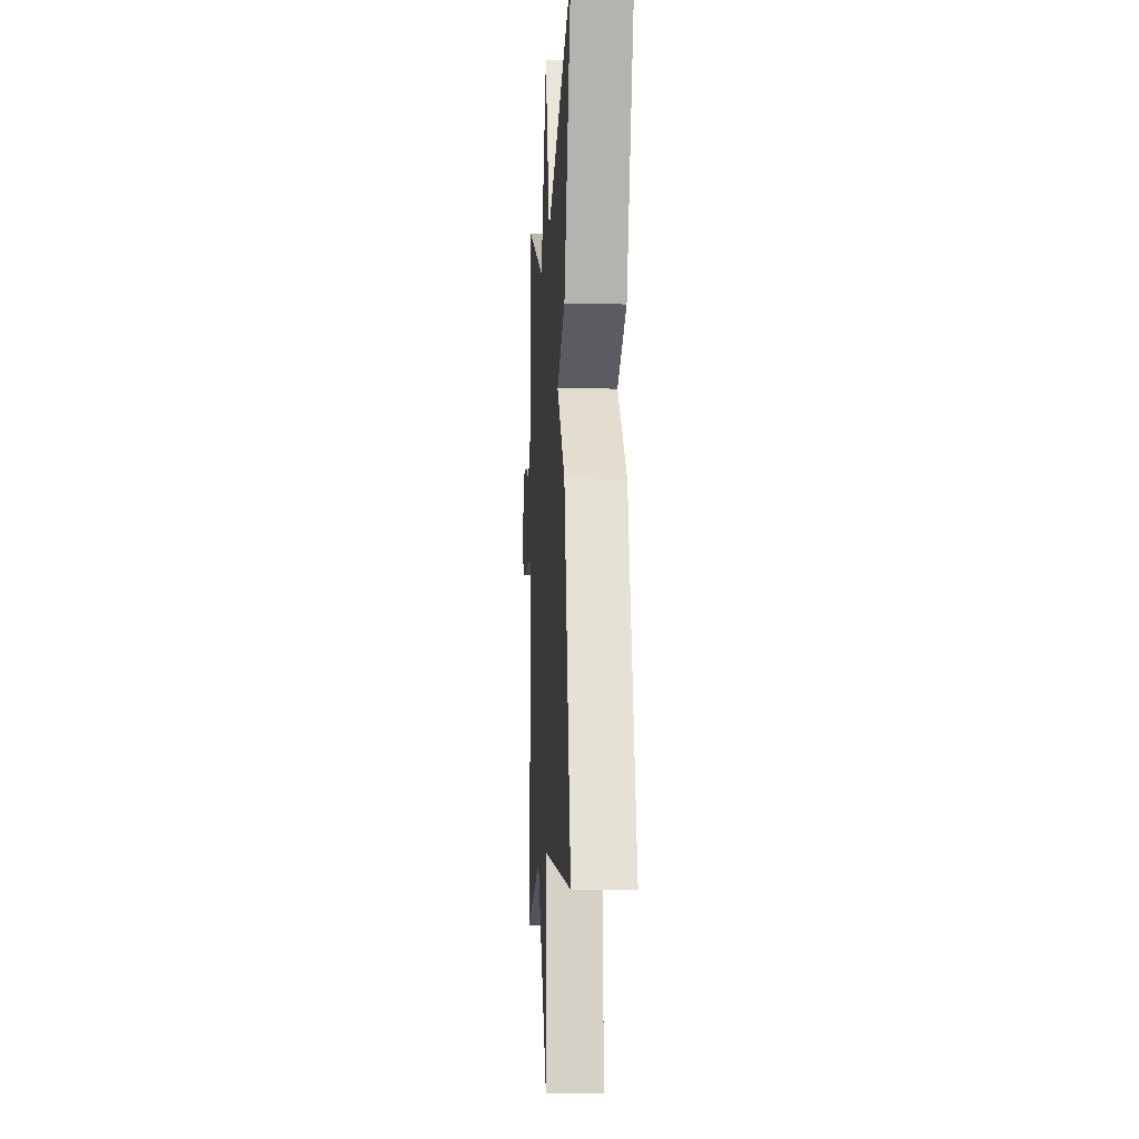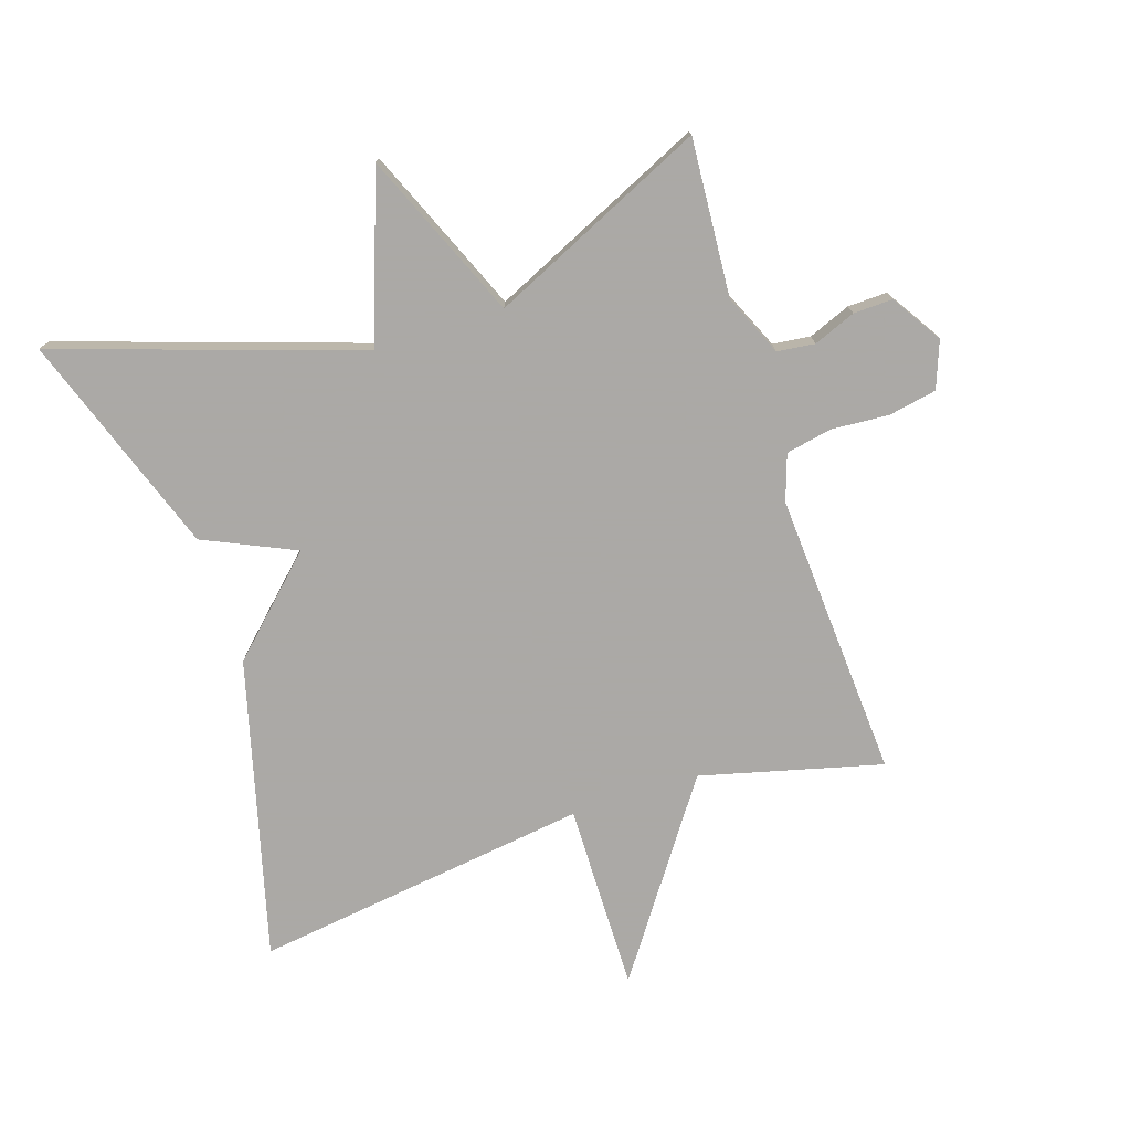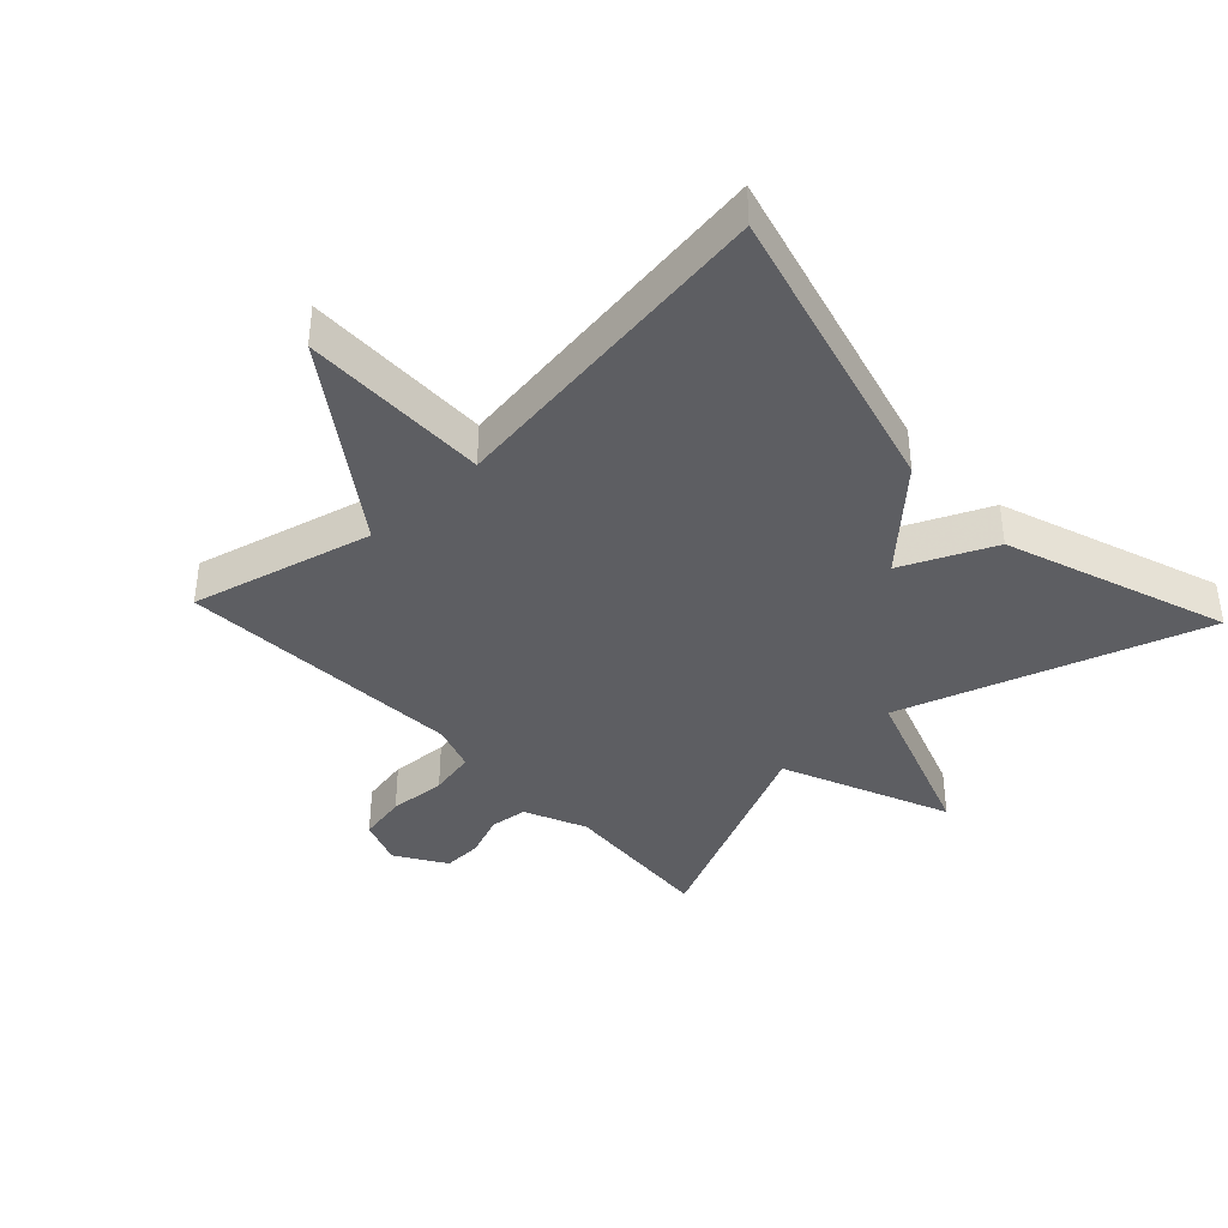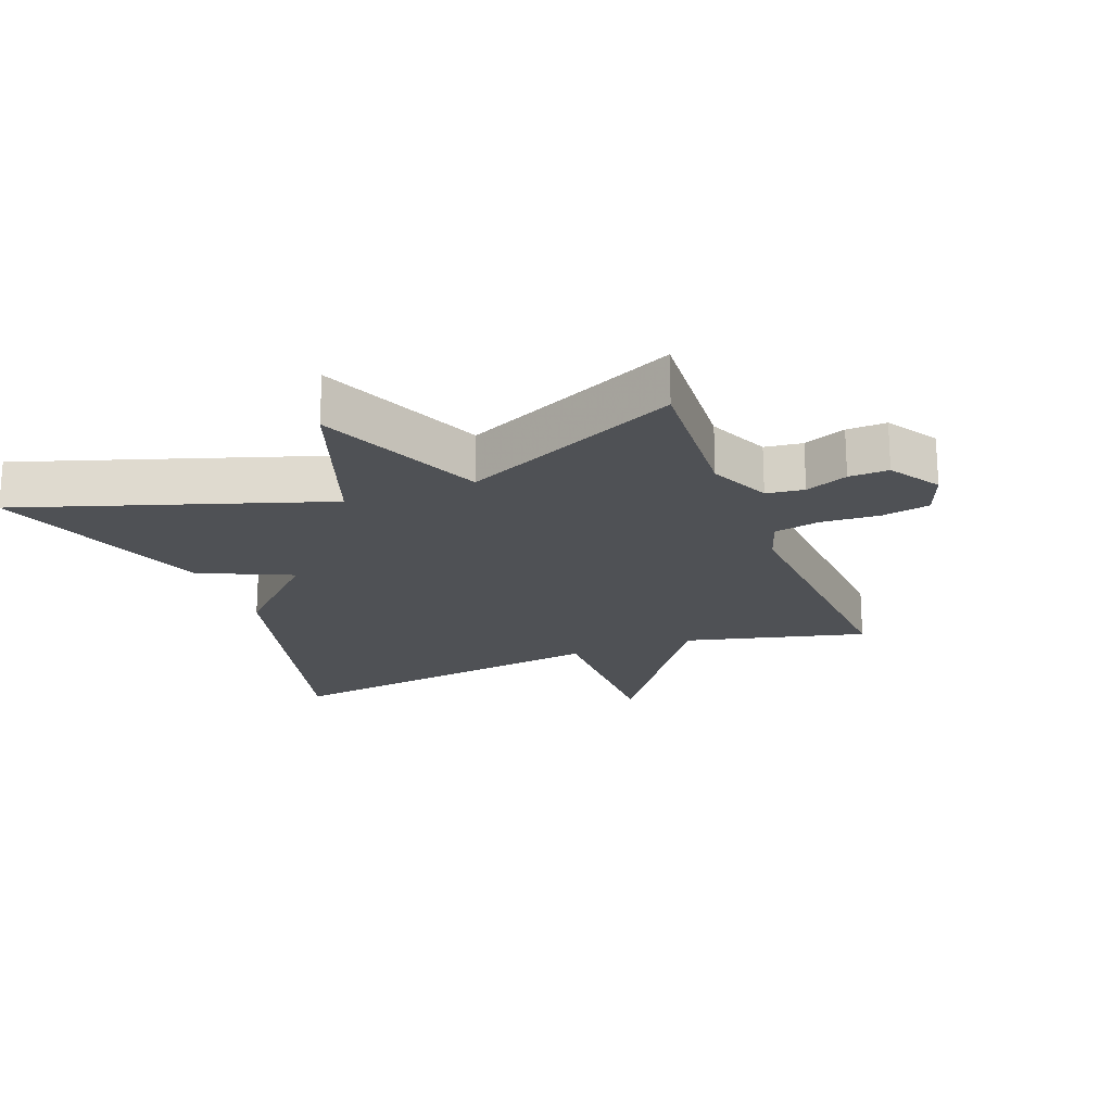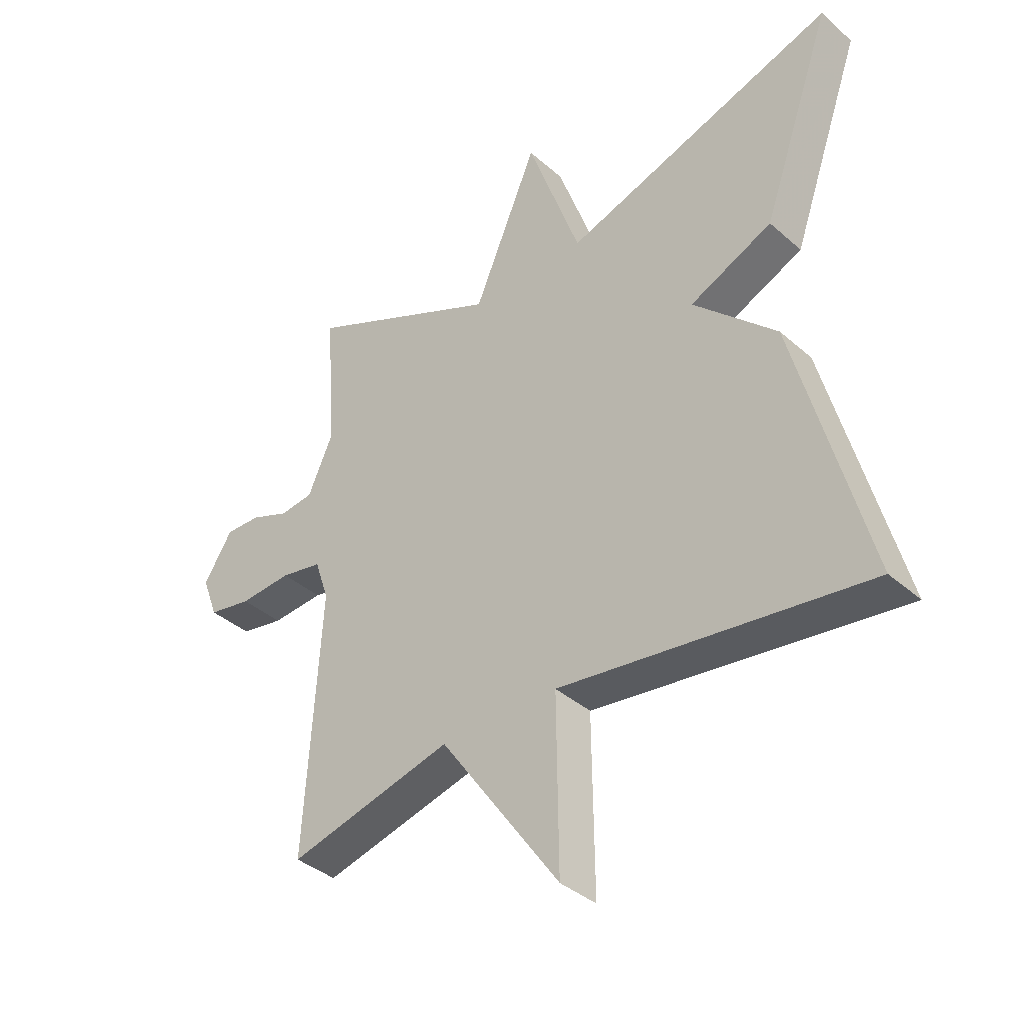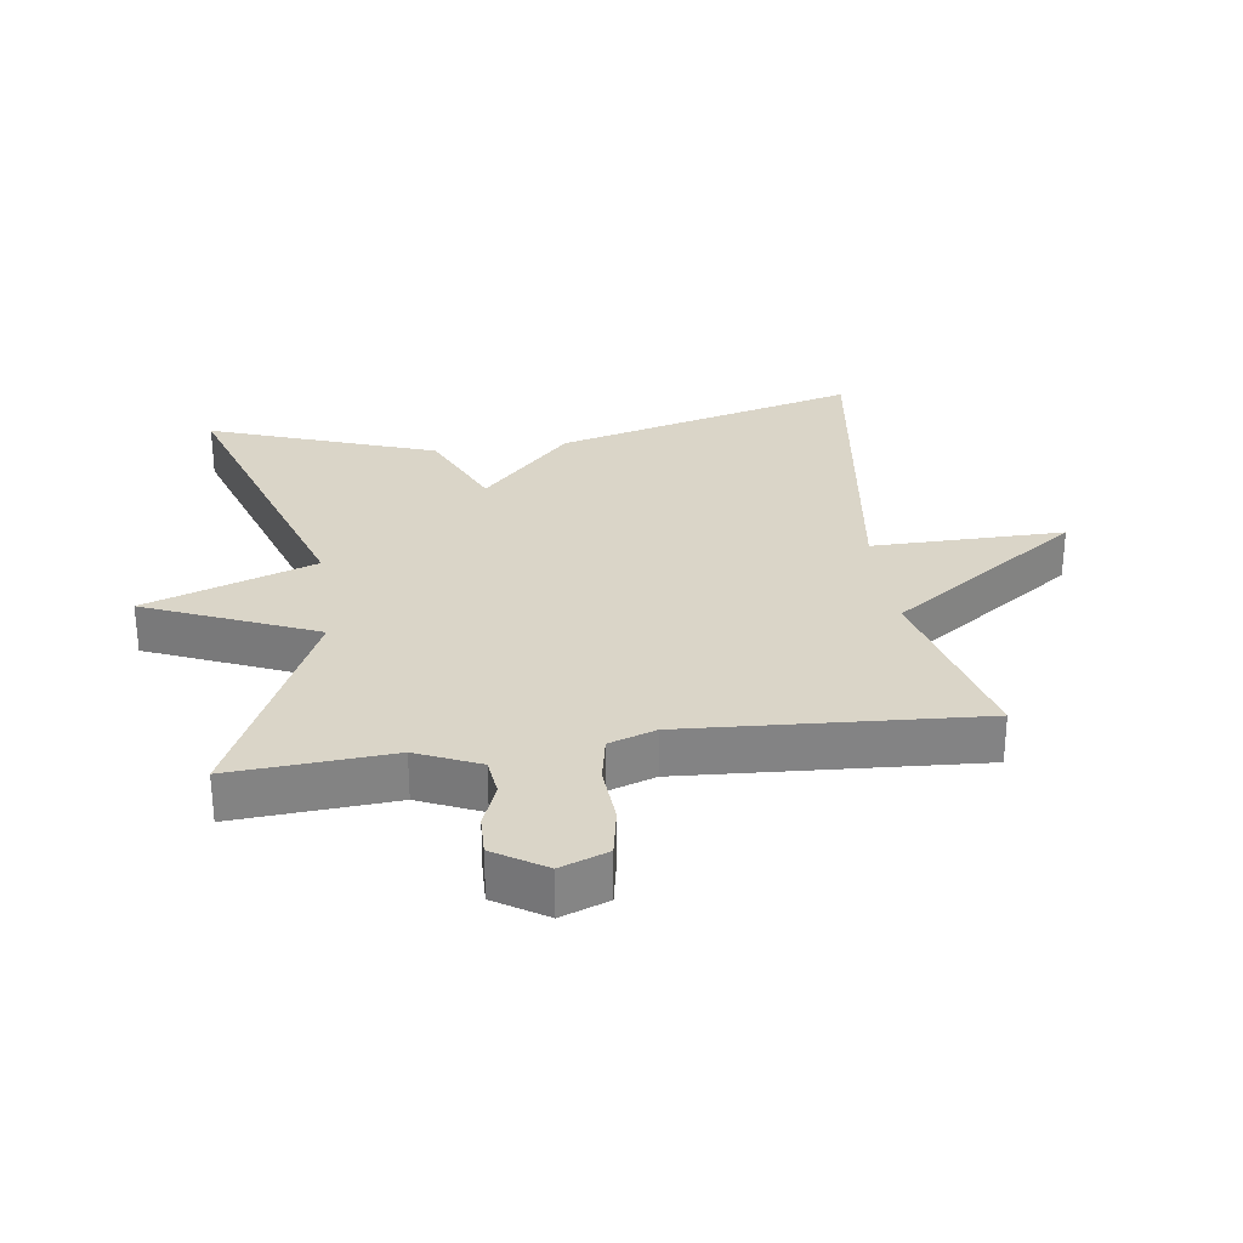
<metadata>
{"format":"obj","ext":"obj","renderer":"f3d","projection":"perspective","resolution":1024,"background":"white","views":[{"elev":-9.5,"azim":-93.3,"up":"+Z"},{"elev":-75.5,"azim":18.0,"up":"+Y"},{"elev":-39.2,"azim":-136.8,"up":"+Y"},{"elev":-20.1,"azim":21.1,"up":"+Y"},{"elev":-38.0,"azim":-138.0,"up":"+Z"},{"elev":29.2,"azim":82.1,"up":"+Y"}]}
</metadata>
<code>
v -0.5 0.07 0.5
v -0.034 0.07 0.346
v 0.057 0.07 0.603
v 0.166 0.07 0.346
v 0.5 0.07 0.5
v 0.483 0.07 0.258
v 0.525 0.07 0.163
v 0.583 0.07 0.156
v 0.648 0.07 0.182
v 0.709 0.07 0.184
v 0.758 0.07 0.107
v 0.731 0.07 0.035
v 0.657 0.07 0.021
v 0.568 0.07 0.027
v 0.497 0.07 0.013
v 0.473 0.07 -0.058
v 0.5 0.07 -0.5
v 0.221 0.07 -0.429
v 0.018 0.07 -0.719
v 0.021 0.07 -0.429
v -0.5 0.07 -0.5
v -0.379 0.07 -0.041
v -0.238 0.07 0.095
v -0.379 0.07 0.159
v -0.5 0 0.5
v -0.034 0 0.346
v 0.057 0 0.603
v 0.166 0 0.346
v 0.5 0 0.5
v 0.483 0 0.258
v 0.525 0 0.163
v 0.583 0 0.156
v 0.648 0 0.182
v 0.709 0 0.184
v 0.758 0 0.107
v 0.731 0 0.035
v 0.657 0 0.021
v 0.568 0 0.027
v 0.497 0 0.013
v 0.473 0 -0.058
v 0.5 0 -0.5
v 0.221 0 -0.429
v 0.018 0 -0.719
v 0.021 0 -0.429
v -0.5 0 -0.5
v -0.379 0 -0.041
v -0.238 0 0.095
v -0.379 0 0.159
f 23 24 1 2
f 20 21 22 23
f 20 23 2
f 18 19 20
f 2 3 4
f 20 2 4
f 18 20 4
f 16 17 18 4
f 15 16 4
f 14 15 4
f 12 13 14
f 11 12 14
f 10 11 14
f 9 10 14
f 8 9 14
f 7 8 14
f 6 7 14 4
f 4 5 6
f 26 25 48 47
f 47 46 45 44
f 26 47 44
f 44 43 42
f 28 27 26
f 28 26 44
f 28 44 42
f 28 42 41 40
f 28 40 39
f 28 39 38
f 38 37 36
f 38 36 35
f 38 35 34
f 38 34 33
f 38 33 32
f 38 32 31
f 28 38 31 30
f 30 29 28
f 1 25 26 2
f 2 26 27 3
f 3 27 28 4
f 4 28 29 5
f 5 29 30 6
f 6 30 31 7
f 7 31 32 8
f 8 32 33 9
f 9 33 34 10
f 10 34 35 11
f 11 35 36 12
f 12 36 37 13
f 13 37 38 14
f 14 38 39 15
f 15 39 40 16
f 16 40 41 17
f 17 41 42 18
f 18 42 43 19
f 19 43 44 20
f 20 44 45 21
f 21 45 46 22
f 22 46 47 23
f 23 47 48 24
f 24 48 25 1

</code>
